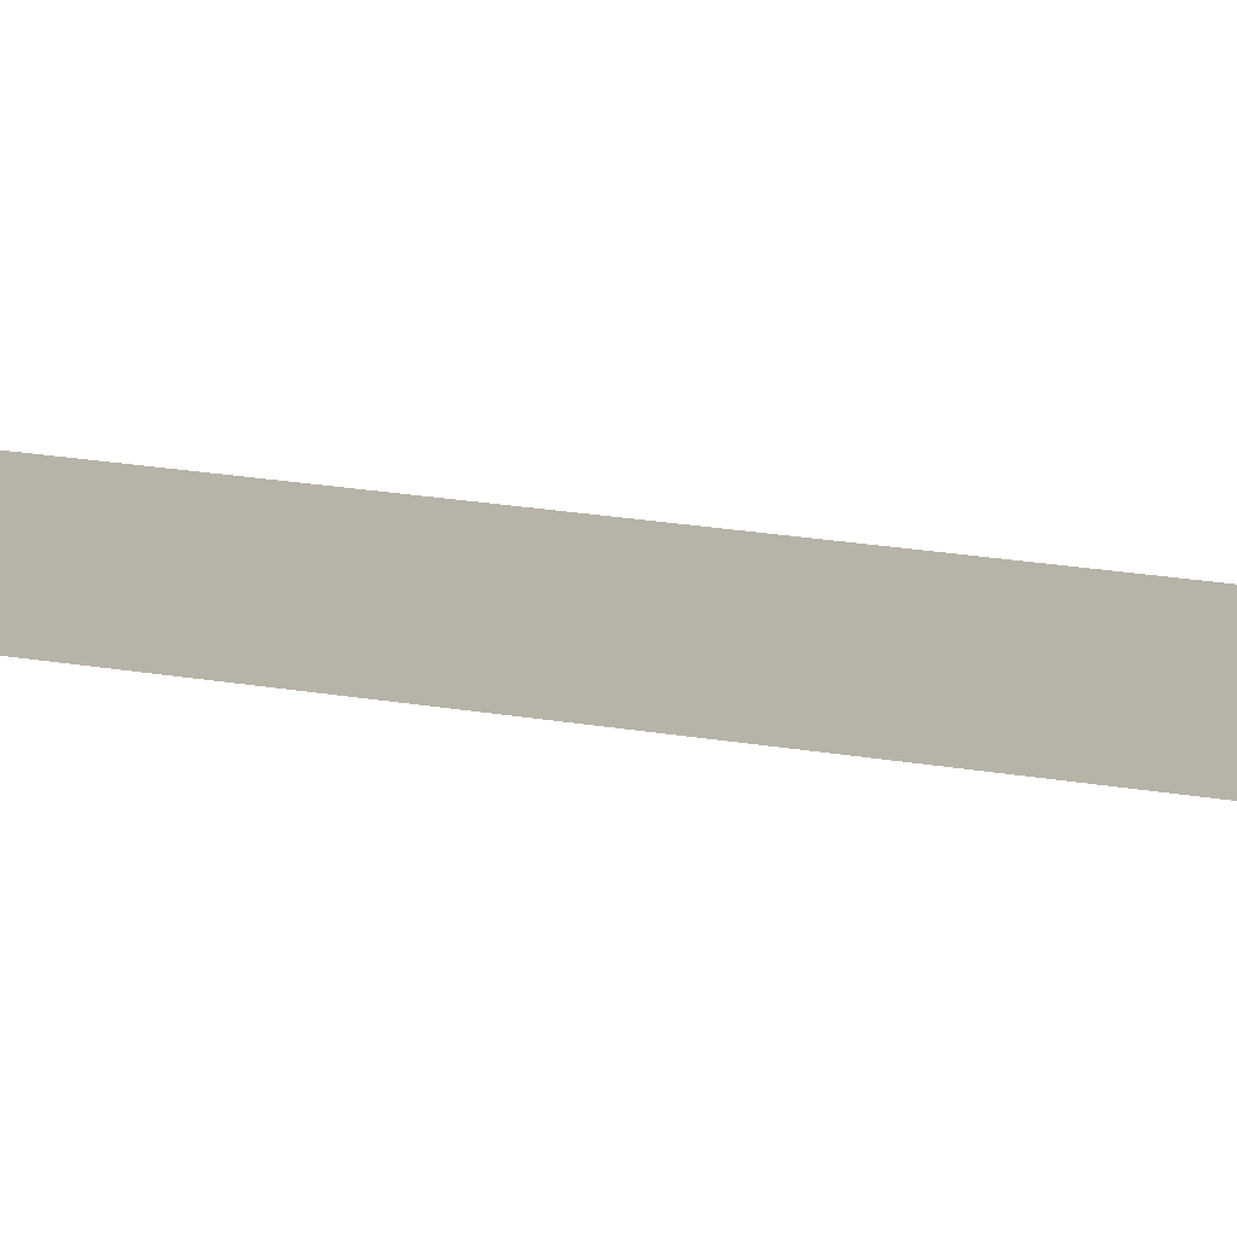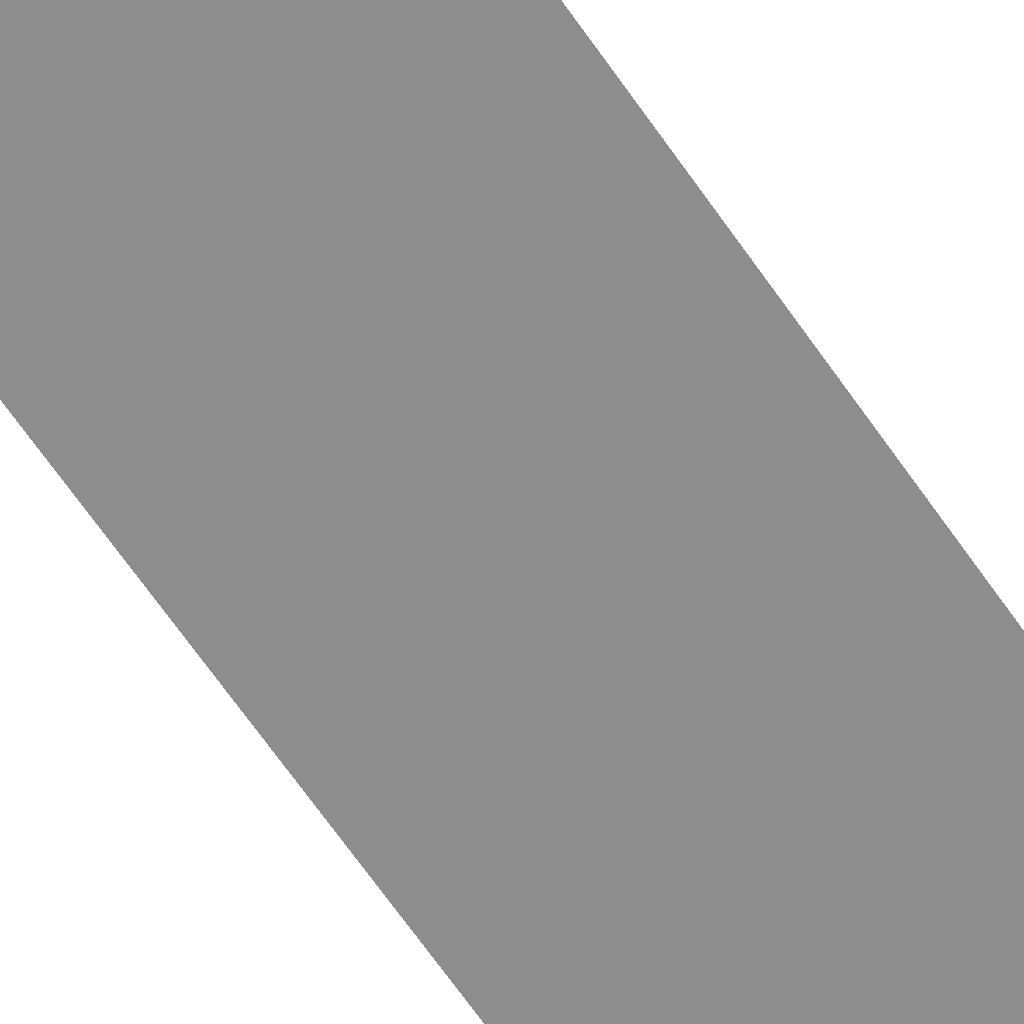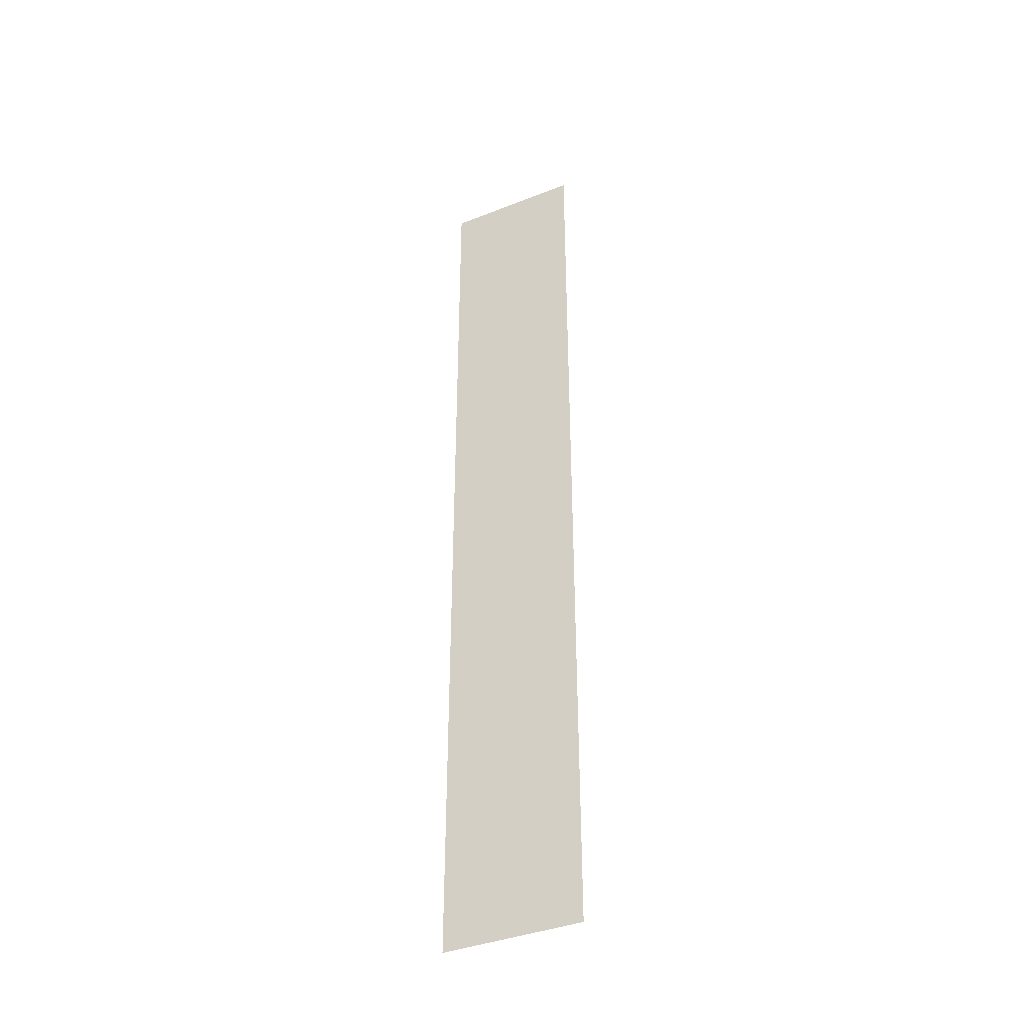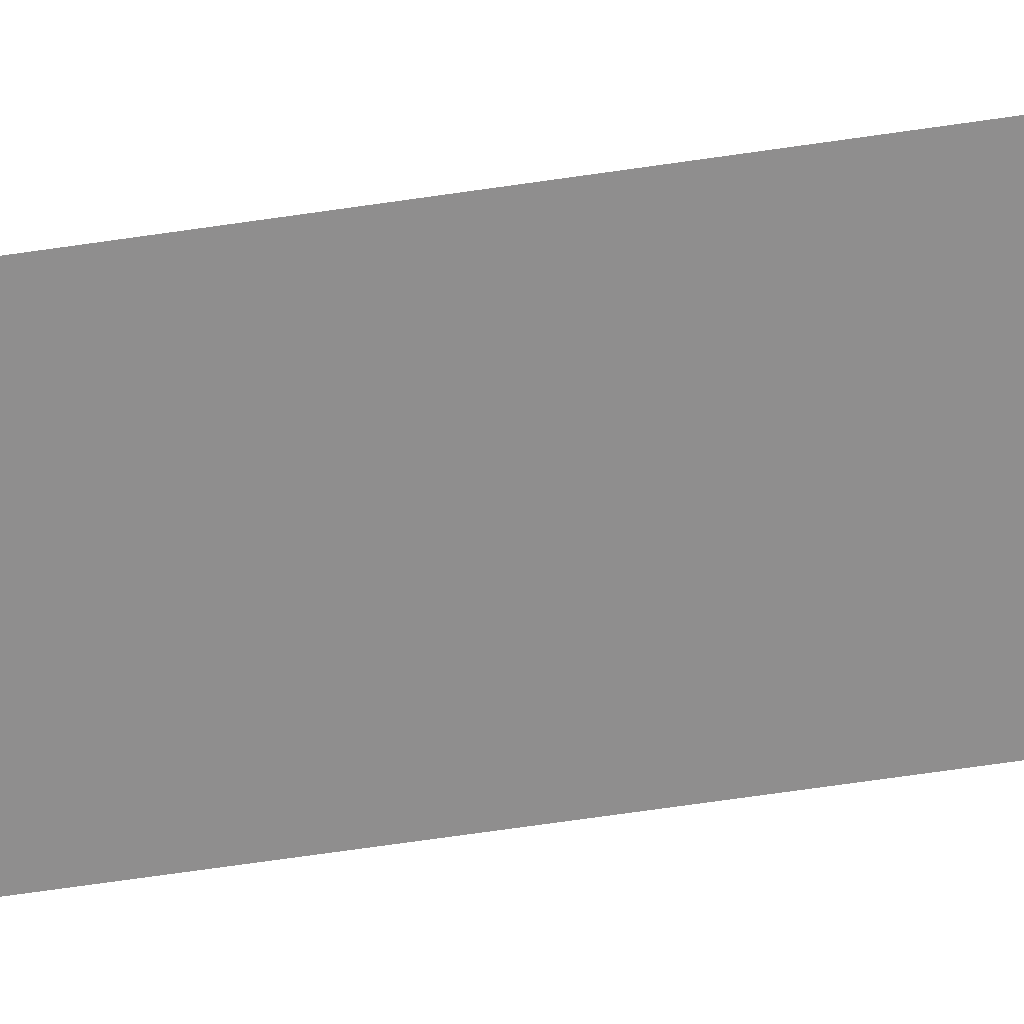
<metadata>
{"format":"obj","ext":"obj","renderer":"f3d","projection":"perspective","resolution":1024,"background":"white","views":[{"elev":12.8,"azim":-63.0,"up":"+Y"},{"elev":-64.7,"azim":34.3,"up":"+Y"},{"elev":-39.0,"azim":26.3,"up":"+Z"},{"elev":-65.0,"azim":-81.5,"up":"+Y"}]}
</metadata>
<code>
v  -1.765 0 12.28
v  1.765 0 12.28
v  -1.765 0 -12.28
v  1.765 0 -12.28
g Object016
f 1 3 4 2

</code>
